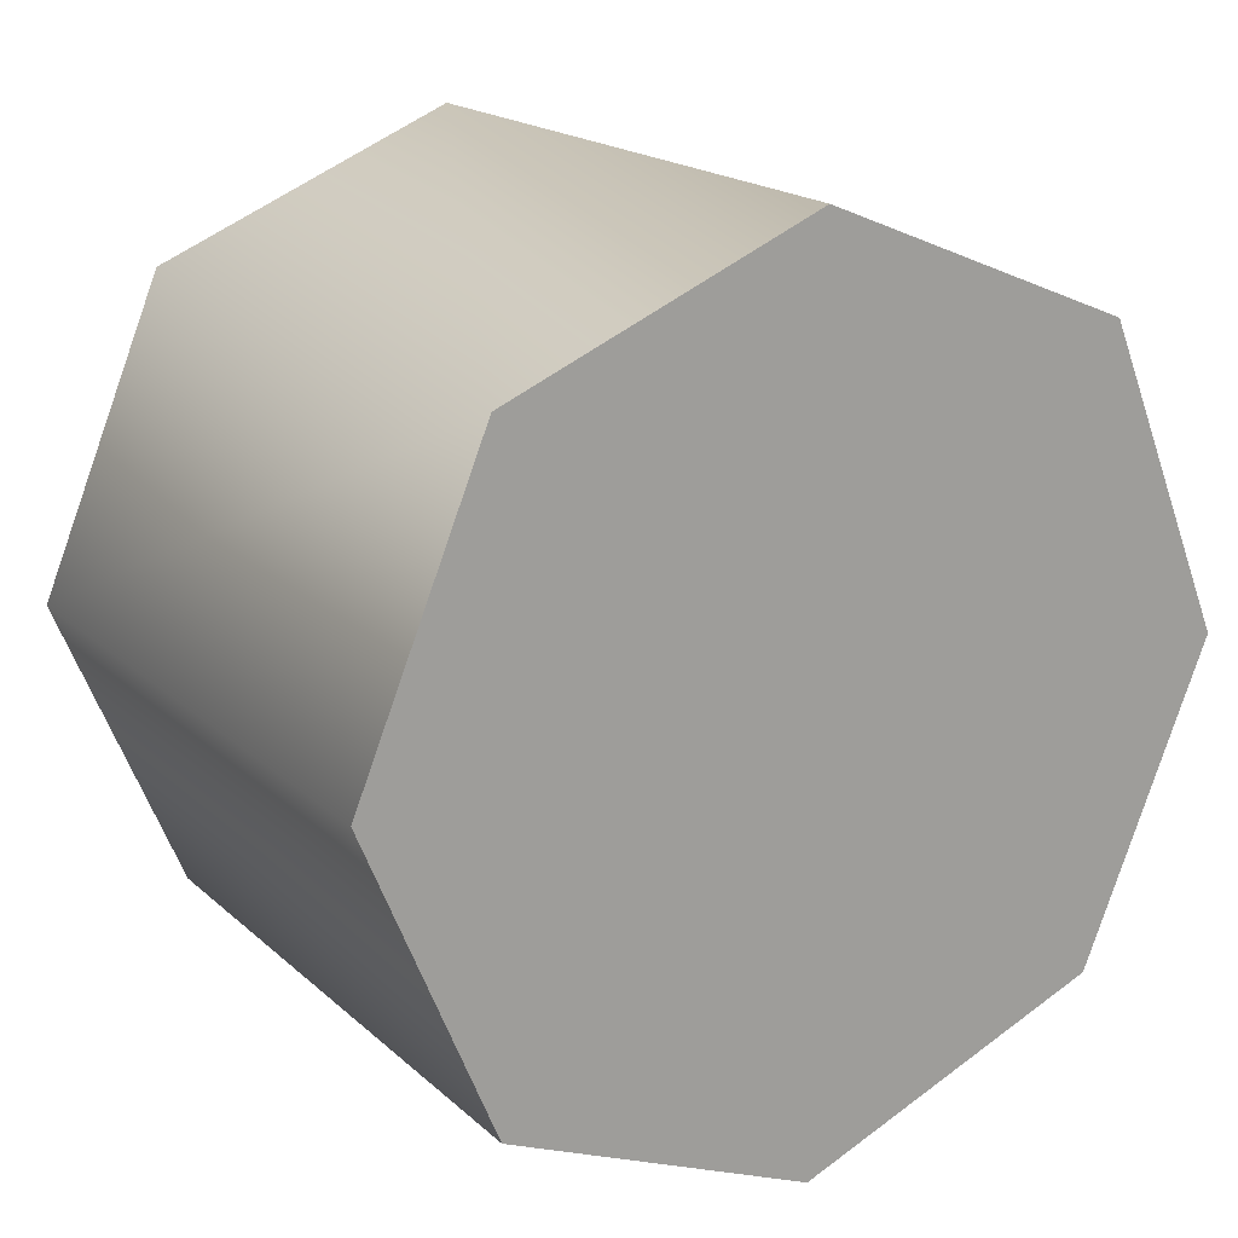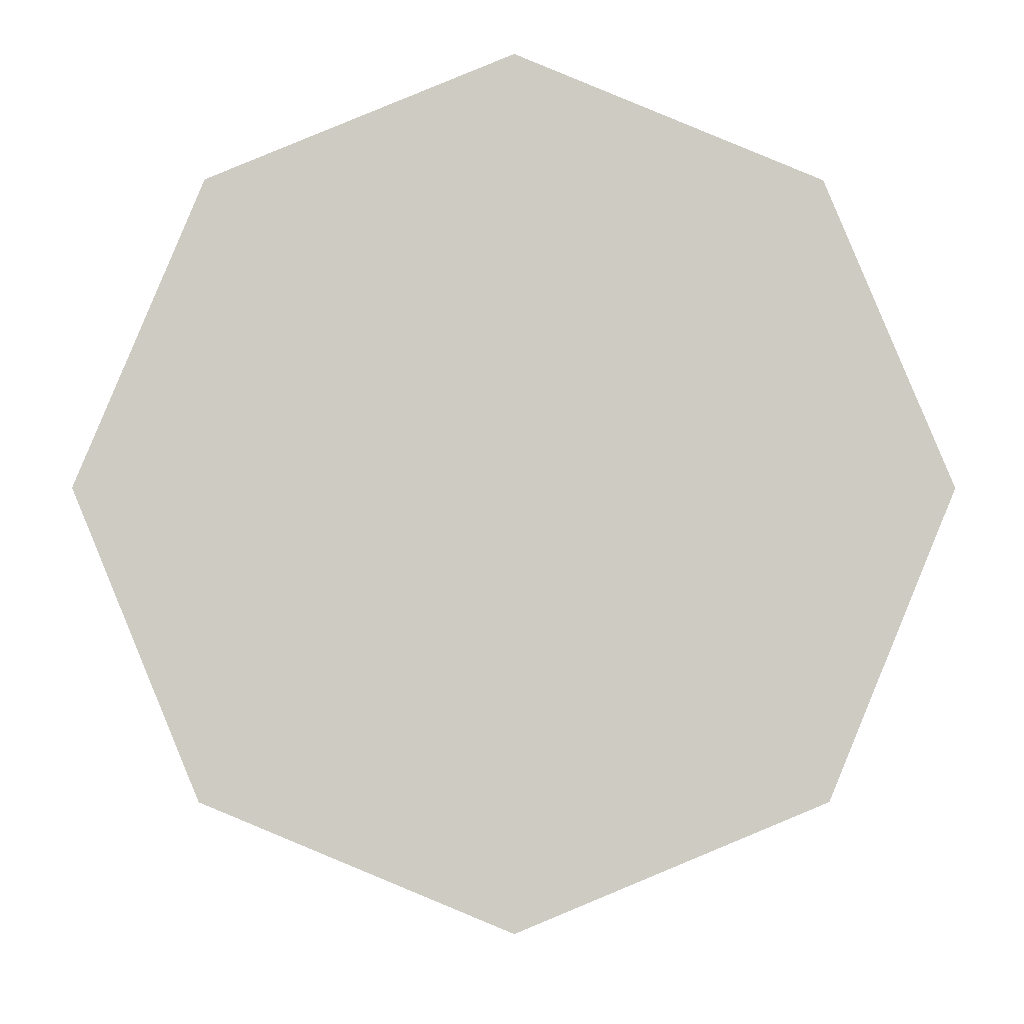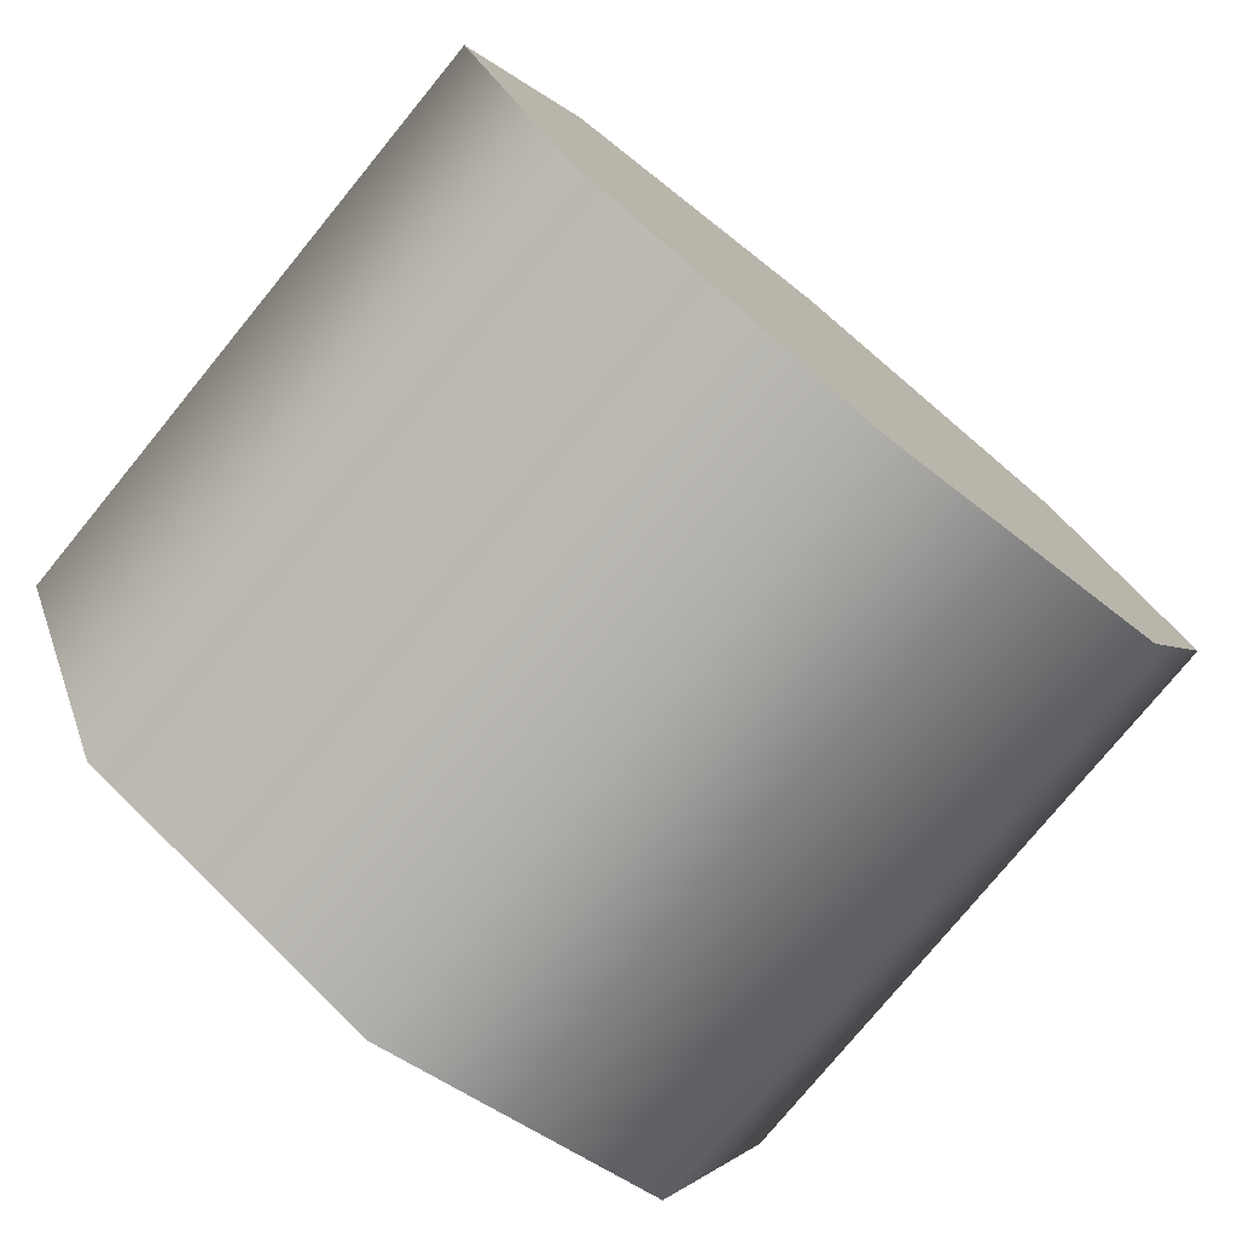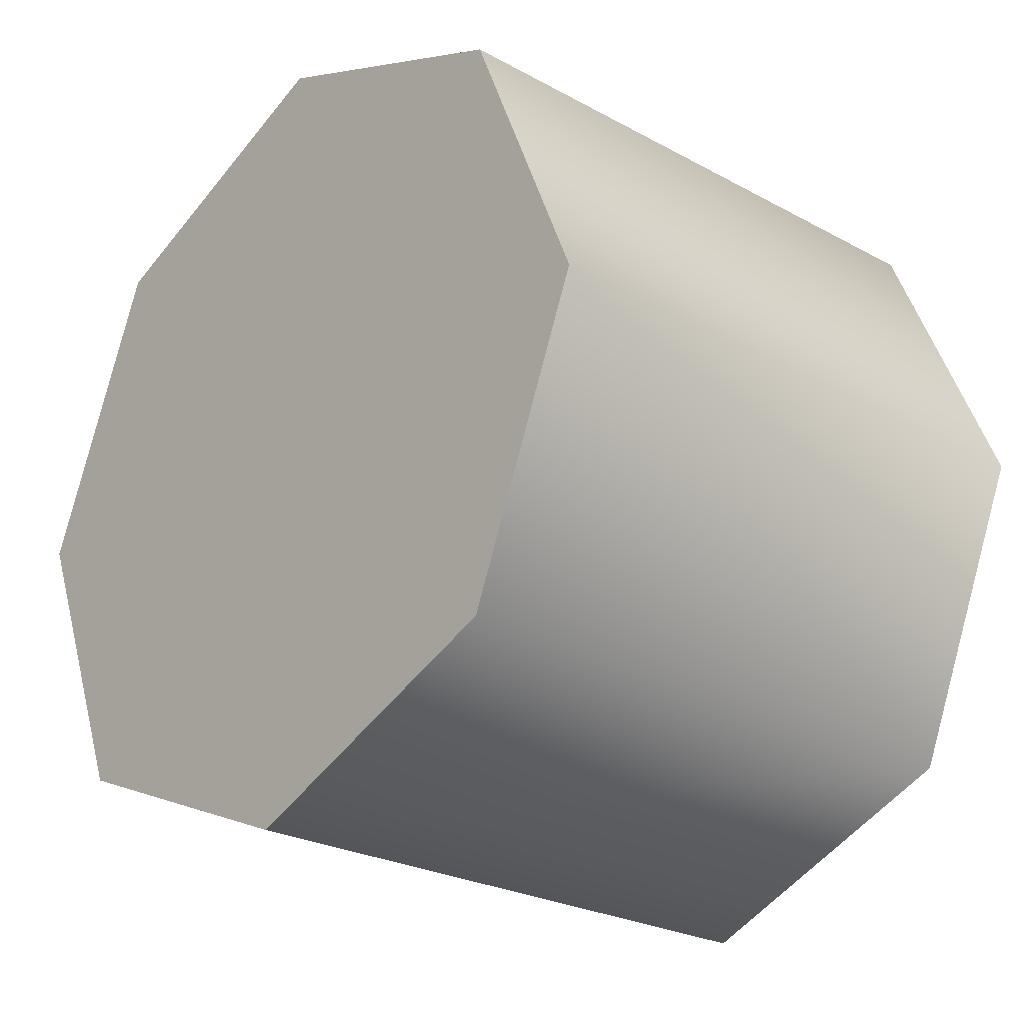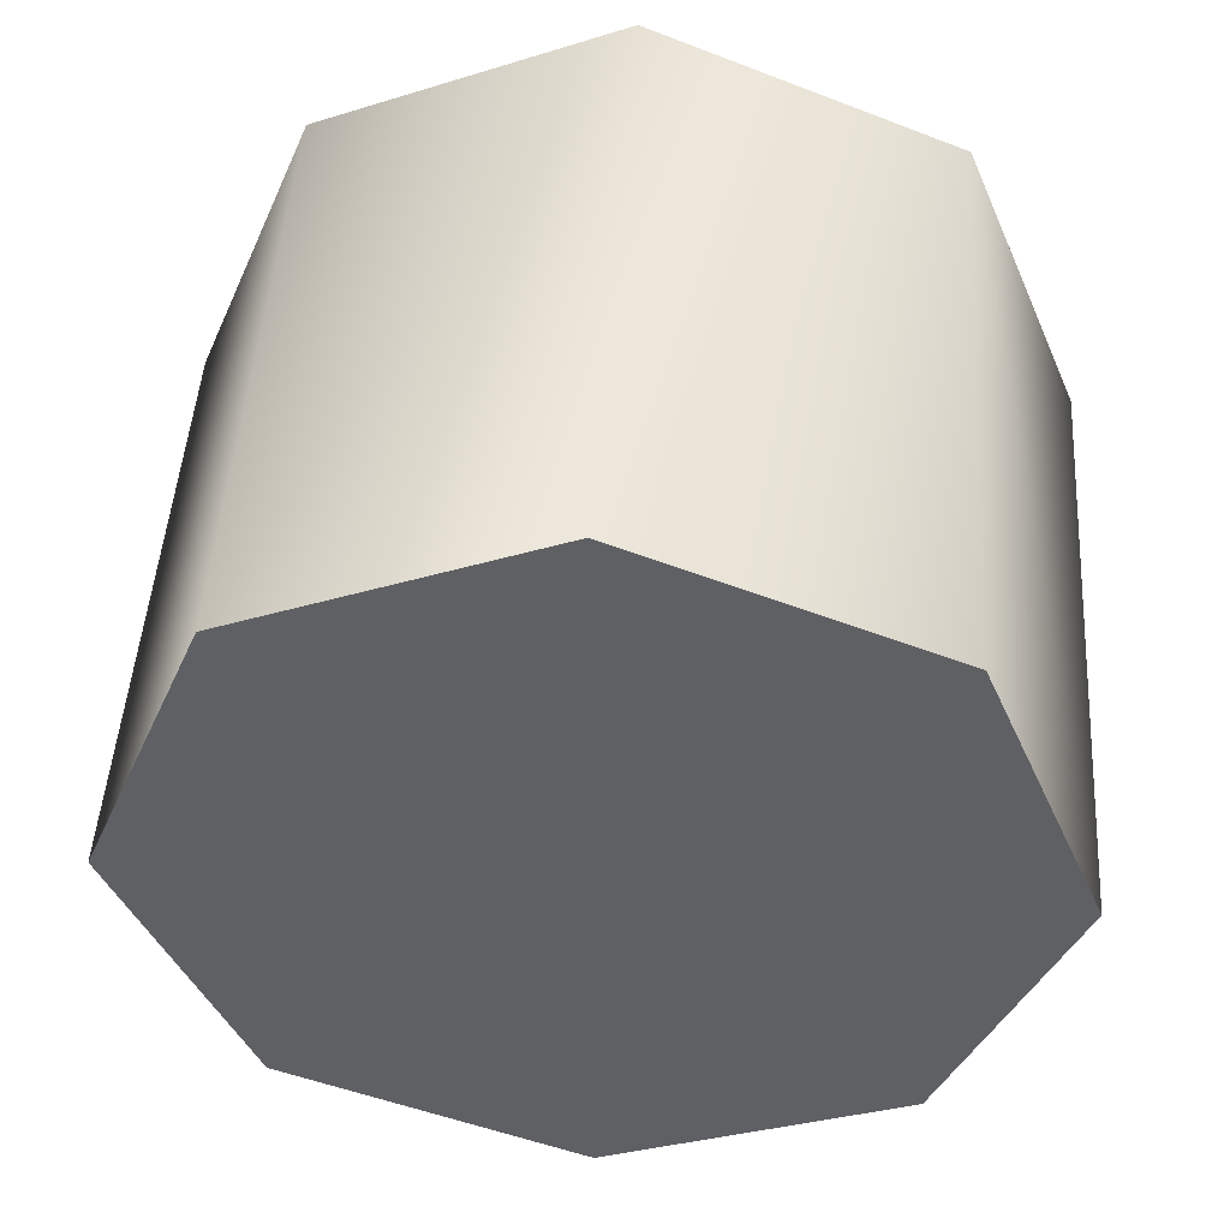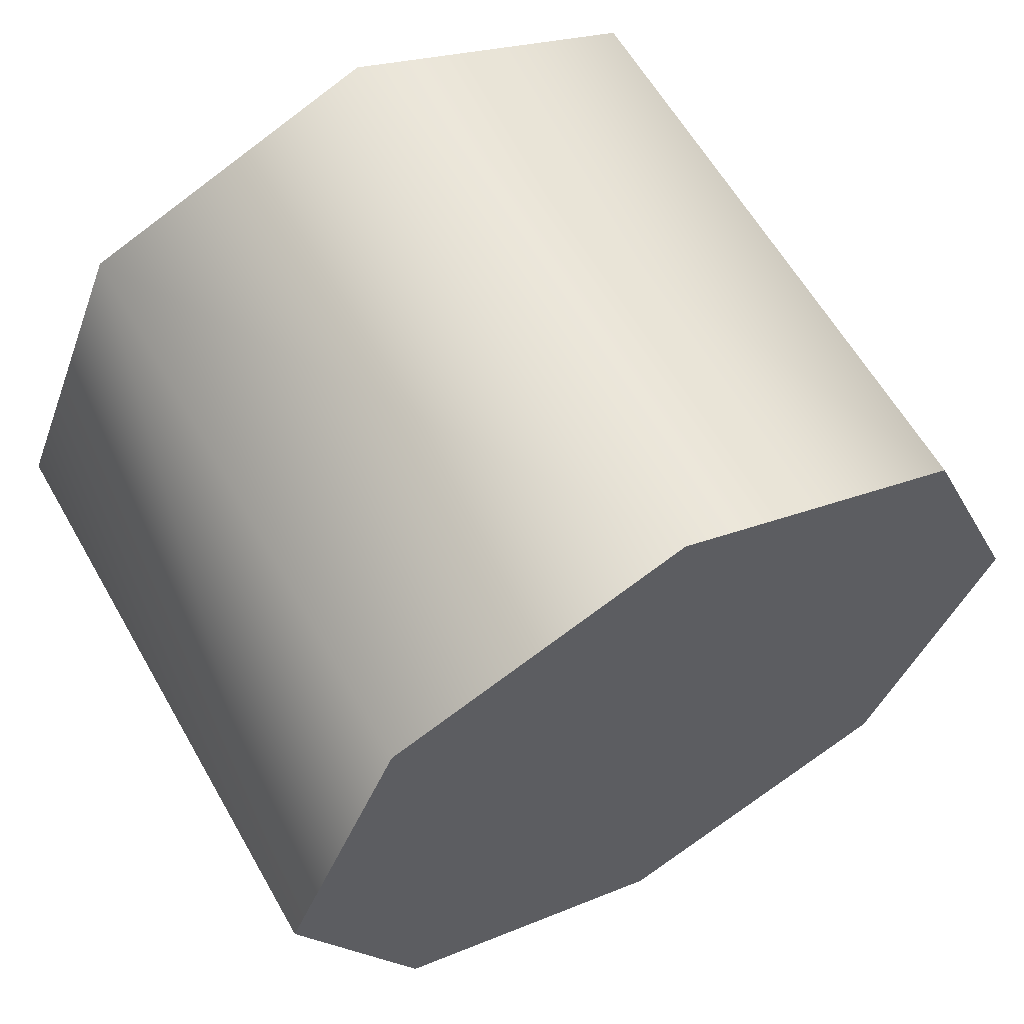
<metadata>
{"format":"obj","ext":"obj","renderer":"f3d","projection":"perspective","resolution":1024,"background":"white","views":[{"elev":18.5,"azim":58.3,"up":"+Y"},{"elev":-4.3,"azim":-90.4,"up":"+Y"},{"elev":-77.0,"azim":50.7,"up":"+Z"},{"elev":-25.0,"azim":138.4,"up":"+Z"},{"elev":47.9,"azim":-86.3,"up":"+Y"},{"elev":61.2,"azim":-119.7,"up":"+Z"}]}
</metadata>
<code>
v 1.734 -2.687 0.1325
v 1.384 -2.687 0.1325
v 1.384 -2.517 0.06221
v 1.734 -2.517 0.06221
v 1.384 -2.347 0.1325
v 1.734 -2.347 0.1325
v 1.734 -2.347 0.1325
v 1.384 -2.347 0.1325
v 1.734 -2.277 0.3023
v 1.384 -2.277 0.3023
v 1.734 -2.347 0.4722
v 1.384 -2.347 0.4722
v 1.384 -2.517 0.5425
v 1.734 -2.517 0.5425
v 1.384 -2.687 0.4722
v 1.734 -2.687 0.4722
v 1.734 -2.757 0.3023
v 1.384 -2.757 0.3023
v 1.384 -2.517 0.06221
v 1.384 -2.687 0.1325
v 1.384 -2.517 0.5425
v 1.384 -2.347 0.1325
v 1.384 -2.277 0.3023
v 1.384 -2.347 0.4722
v 1.384 -2.757 0.3023
v 1.384 -2.687 0.4722
v 1.734 -2.517 0.5425
v 1.734 -2.687 0.1325
v 1.734 -2.517 0.06221
v 1.734 -2.347 0.1325
v 1.734 -2.277 0.3023
v 1.734 -2.347 0.4722
v 1.734 -2.687 0.4722
v 1.734 -2.757 0.3023
g group_62985960_105553120377088
f 1 2 3
f 1 3 4
f 4 3 5
f 4 5 6
f 7 8 9
f 9 8 10
f 9 10 11
f 11 10 12
f 11 12 13
f 11 13 14
f 14 13 15
f 14 15 16
f 16 15 17
f 17 15 18
f 17 18 2
f 17 2 1
f 19 20 21
f 19 21 22
f 23 22 21
f 23 21 24
f 25 26 21
f 25 21 20
f 27 28 29
f 27 29 30
f 27 30 31
f 27 31 32
f 27 33 34
f 27 34 28

</code>
